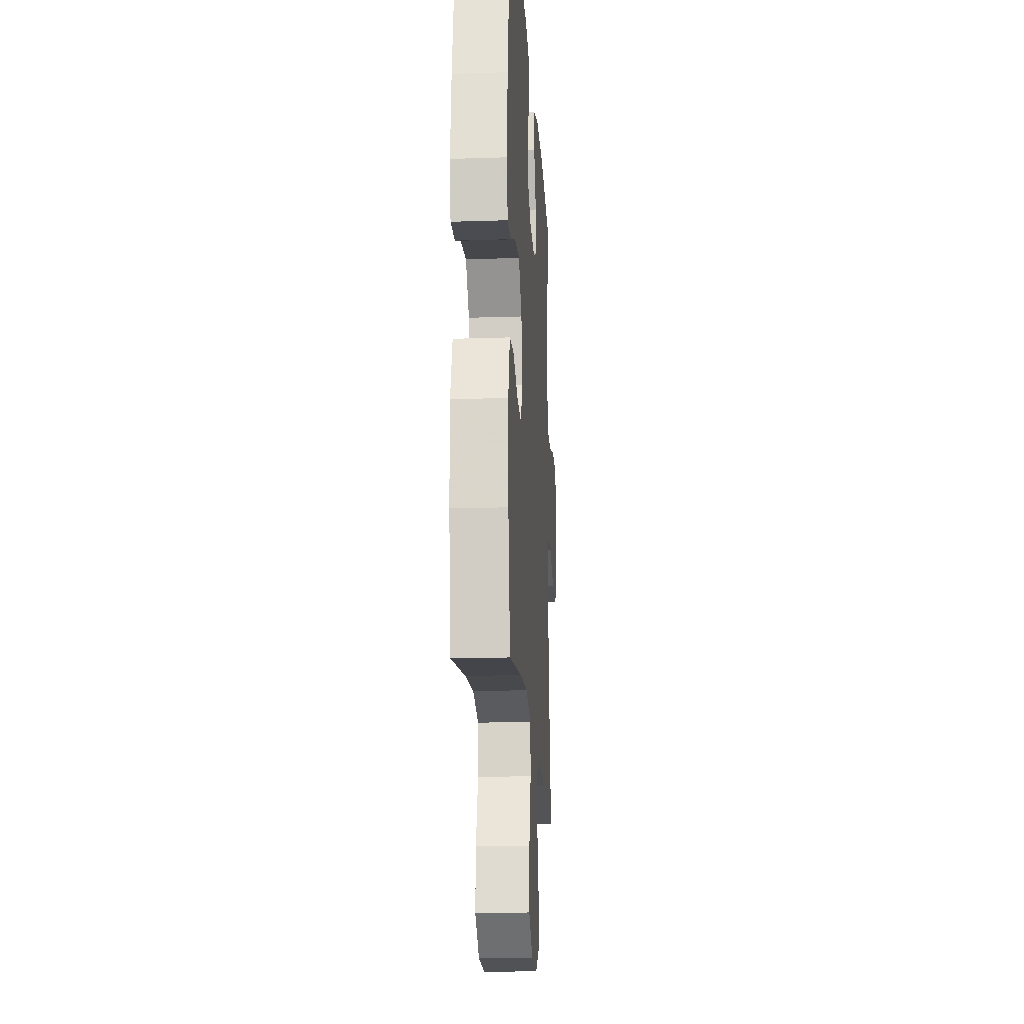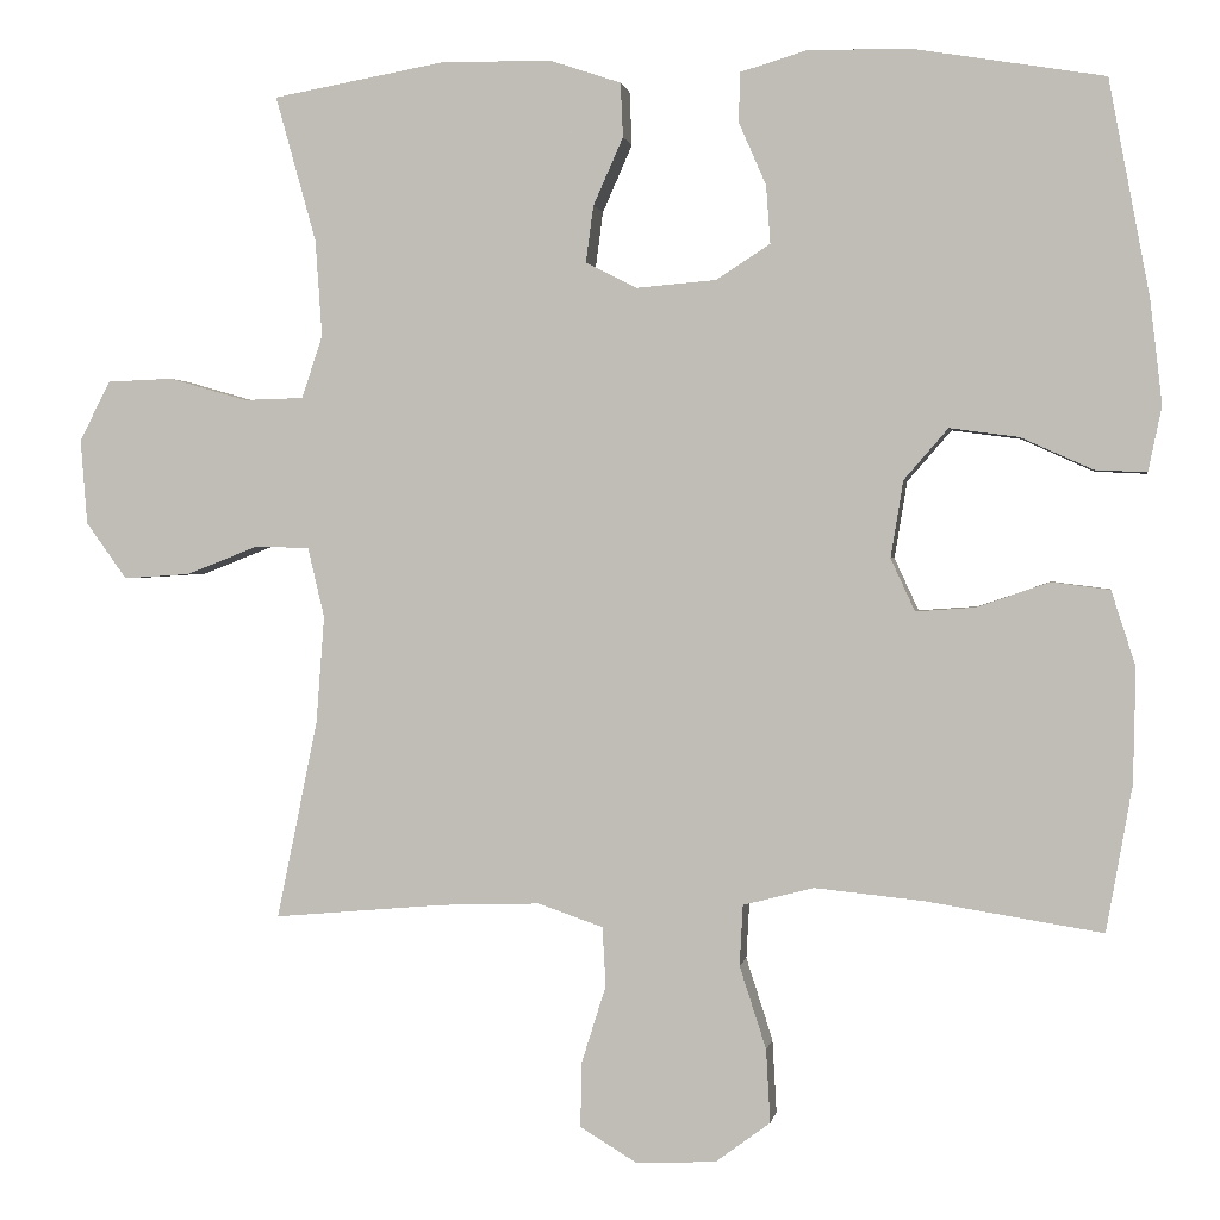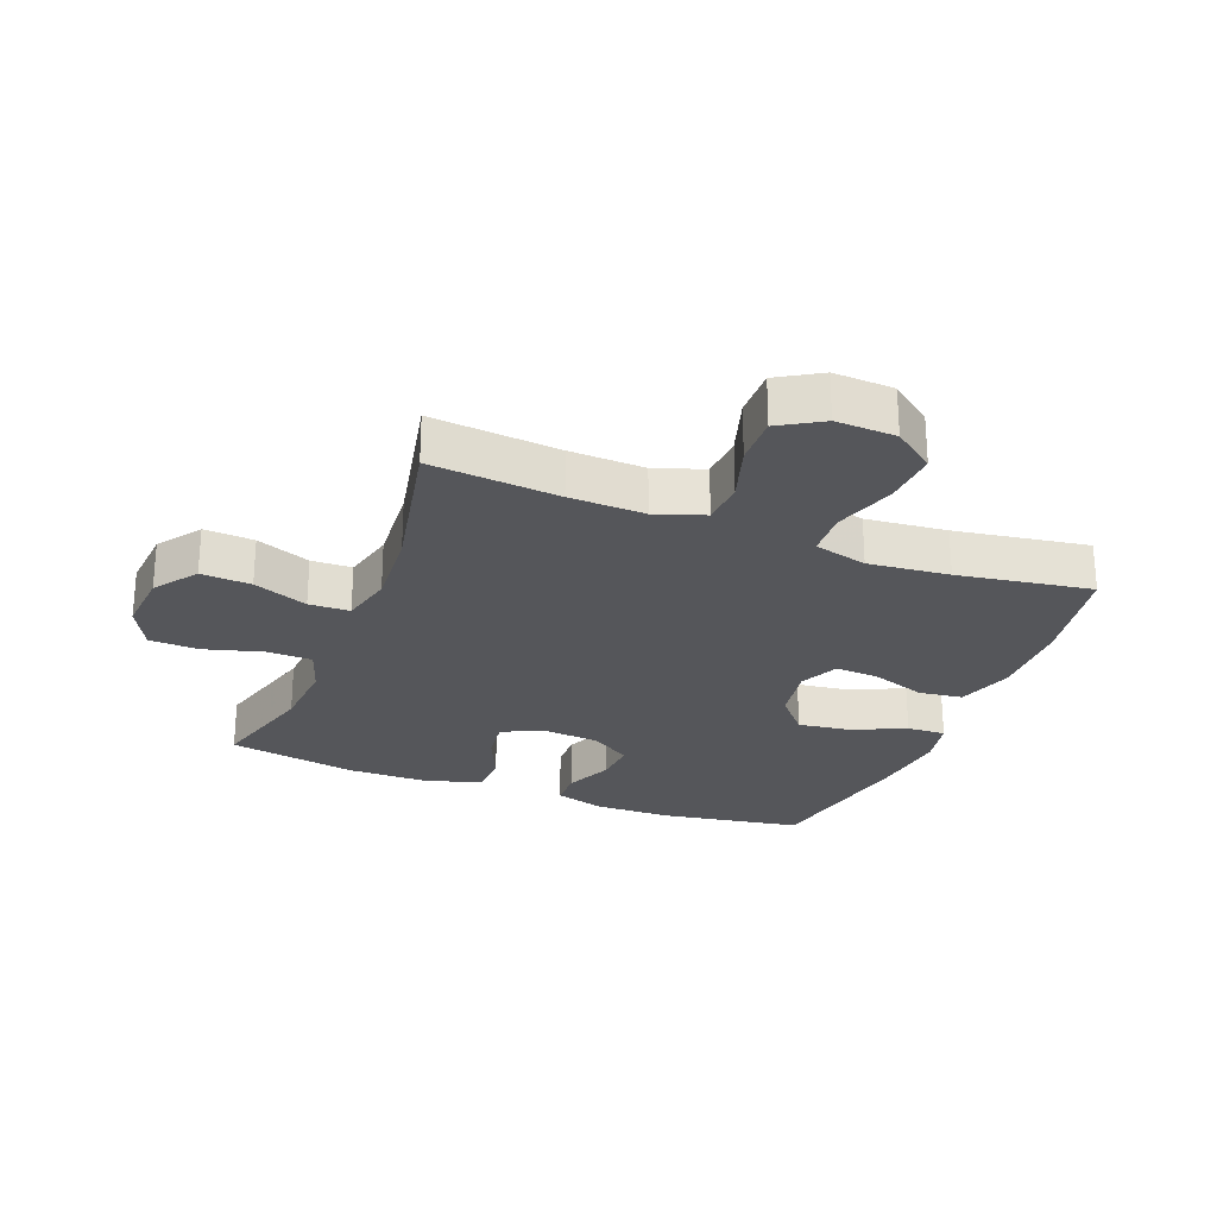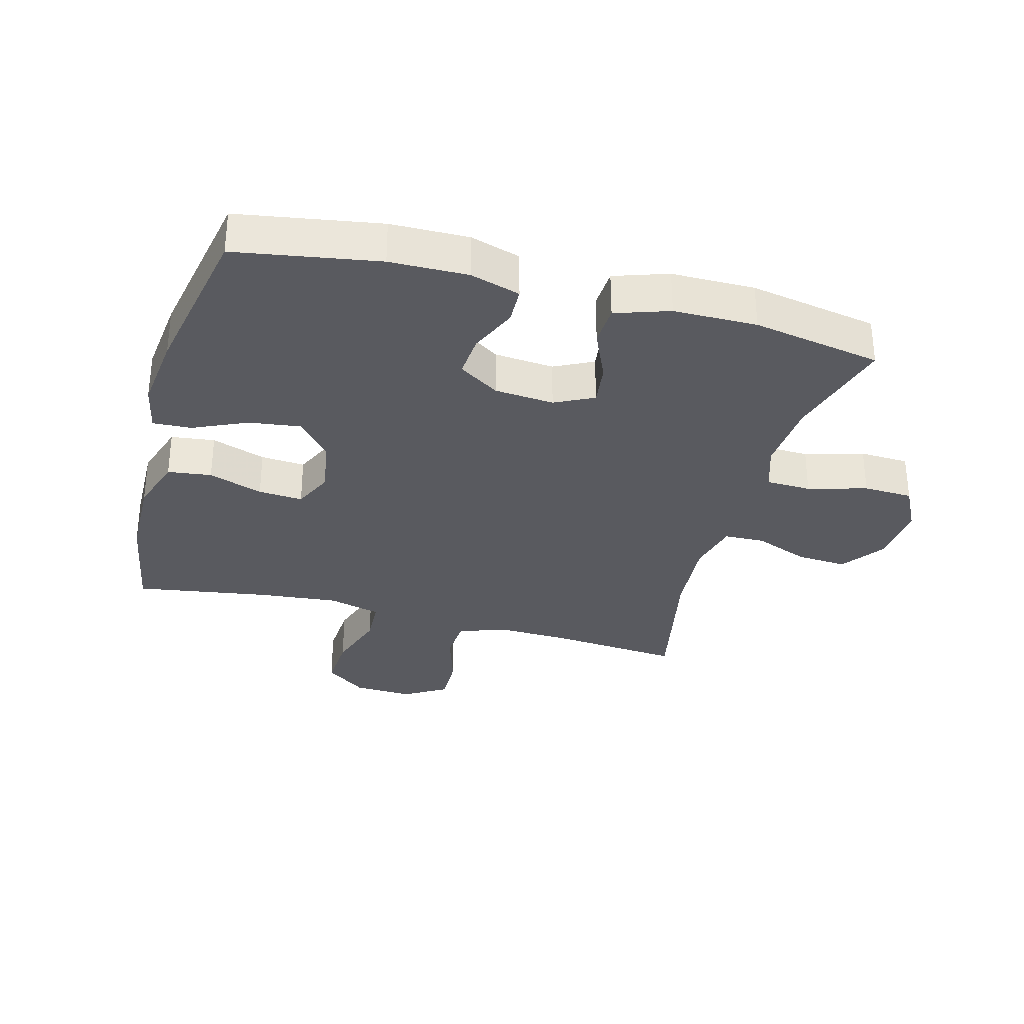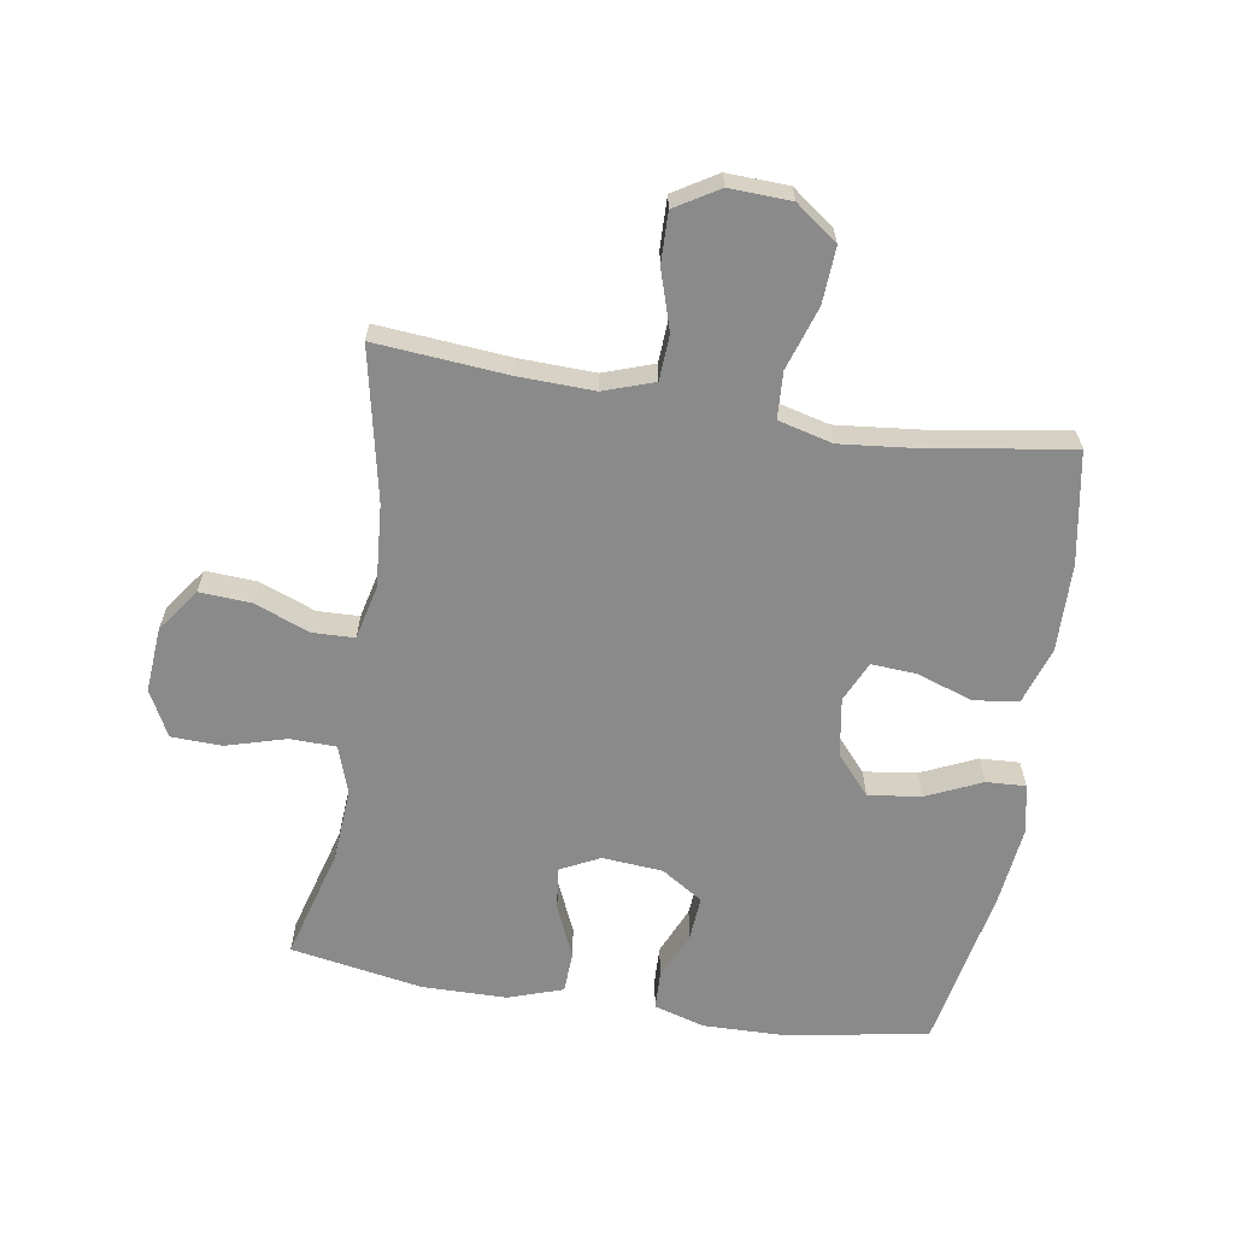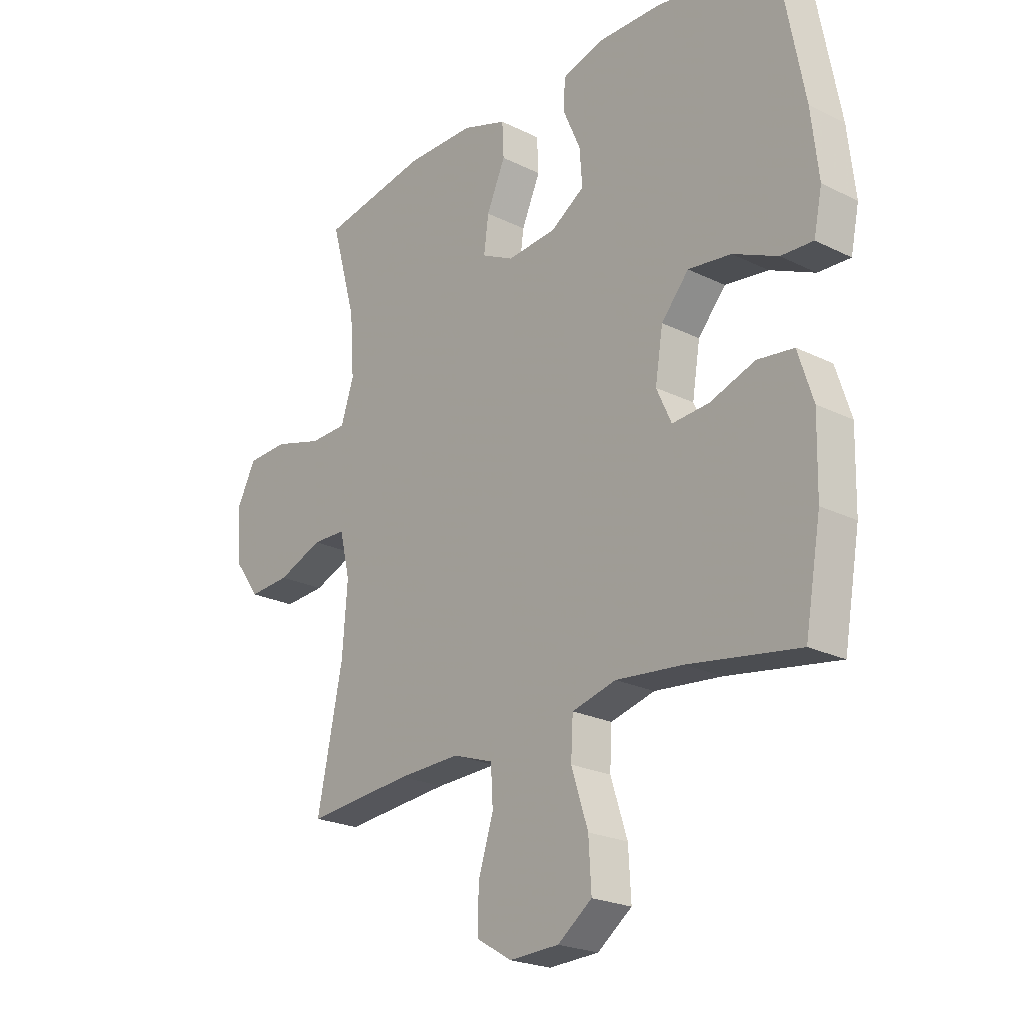
<metadata>
{"format":"obj","ext":"obj","renderer":"f3d","projection":"perspective","resolution":1024,"background":"white","views":[{"elev":-18.3,"azim":-86.4,"up":"+Z"},{"elev":1.1,"azim":-170.7,"up":"+Z"},{"elev":-25.9,"azim":158.6,"up":"+Y"},{"elev":-31.9,"azim":-15.2,"up":"+Y"},{"elev":-63.5,"azim":170.9,"up":"+Y"},{"elev":-22.7,"azim":-130.3,"up":"+Z"}]}
</metadata>
<code>
v -0.5 0.07 -0.5
v -0.531 0.07 -0.325
v -0.534 0.07 -0.188
v -0.505 0.07 -0.098
v -0.435 0.07 -0.089
v -0.348 0.07 -0.119
v -0.277 0.07 -0.124
v -0.248 0.07 -0.061
v -0.263 0.07 0.031
v -0.316 0.07 0.092
v -0.399 0.07 0.081
v -0.485 0.07 0.042
v -0.547 0.07 0.039
v -0.563 0.07 0.116
v -0.549 0.07 0.24
v -0.5 0.07 0.5
v -0.273 0.07 0.538
v -0.149 0.07 0.54
v -0.069 0.07 0.516
v -0.067 0.07 0.457
v -0.1 0.07 0.381
v -0.105 0.07 0.312
v -0.04 0.07 0.27
v 0.055 0.07 0.262
v 0.117 0.07 0.293
v 0.108 0.07 0.361
v 0.072 0.07 0.442
v 0.075 0.07 0.507
v 0.161 0.07 0.536
v 0.294 0.07 0.537
v 0.5 0.07 0.5
v 0.451 0.07 0.325
v 0.443 0.07 0.209
v 0.468 0.07 0.134
v 0.54 0.07 0.132
v 0.634 0.07 0.159
v 0.713 0.07 0.156
v 0.75 0.07 0.084
v 0.742 0.07 -0.018
v 0.693 0.07 -0.086
v 0.613 0.07 -0.081
v 0.526 0.07 -0.047
v 0.461 0.07 -0.049
v 0.441 0.07 -0.133
v 0.451 0.07 -0.263
v 0.5 0.07 -0.5
v 0.295 0.07 -0.482
v 0.175 0.07 -0.478
v 0.097 0.07 -0.505
v 0.093 0.07 -0.576
v 0.122 0.07 -0.668
v 0.124 0.07 -0.747
v 0.056 0.07 -0.788
v -0.04 0.07 -0.784
v -0.106 0.07 -0.735
v -0.101 0.07 -0.647
v -0.069 0.07 -0.548
v -0.073 0.07 -0.475
v -0.158 0.07 -0.453
v -0.287 0.07 -0.466
v -0.5 0 -0.5
v -0.531 0 -0.325
v -0.534 0 -0.188
v -0.505 0 -0.098
v -0.435 0 -0.089
v -0.348 0 -0.119
v -0.277 0 -0.124
v -0.248 0 -0.061
v -0.263 0 0.031
v -0.316 0 0.092
v -0.399 0 0.081
v -0.485 0 0.042
v -0.547 0 0.039
v -0.563 0 0.116
v -0.549 0 0.24
v -0.5 0 0.5
v -0.273 0 0.538
v -0.149 0 0.54
v -0.069 0 0.516
v -0.067 0 0.457
v -0.1 0 0.381
v -0.105 0 0.312
v -0.04 0 0.27
v 0.055 0 0.262
v 0.117 0 0.293
v 0.108 0 0.361
v 0.072 0 0.442
v 0.075 0 0.507
v 0.161 0 0.536
v 0.294 0 0.537
v 0.5 0 0.5
v 0.451 0 0.325
v 0.443 0 0.209
v 0.468 0 0.134
v 0.54 0 0.132
v 0.634 0 0.159
v 0.713 0 0.156
v 0.75 0 0.084
v 0.742 0 -0.018
v 0.693 0 -0.086
v 0.613 0 -0.081
v 0.526 0 -0.047
v 0.461 0 -0.049
v 0.441 0 -0.133
v 0.451 0 -0.263
v 0.5 0 -0.5
v 0.295 0 -0.482
v 0.175 0 -0.478
v 0.097 0 -0.505
v 0.093 0 -0.576
v 0.122 0 -0.668
v 0.124 0 -0.747
v 0.056 0 -0.788
v -0.04 0 -0.784
v -0.106 0 -0.735
v -0.101 0 -0.647
v -0.069 0 -0.548
v -0.073 0 -0.475
v -0.158 0 -0.453
v -0.287 0 -0.466
f 55 56 57
f 54 55 57
f 53 54 57
f 52 53 57
f 51 52 57
f 50 51 57
f 49 50 57 58
f 48 49 58 59
f 45 46 47
f 47 48 59
f 45 47 59
f 44 45 59
f 40 41 42
f 39 40 42
f 38 39 42
f 37 38 42
f 36 37 42
f 35 36 42
f 34 35 42 43
f 44 59 60
f 43 44 60
f 34 43 60
f 33 34 60
f 30 31 32
f 29 30 32
f 28 29 32
f 27 28 32
f 26 27 32
f 19 20 21
f 18 19 21
f 17 18 21
f 16 17 21
f 15 16 21
f 14 15 21
f 13 14 21
f 12 13 21
f 11 12 21
f 10 11 21 22
f 9 10 22 23
f 4 5 6
f 3 4 6
f 2 3 6
f 1 2 6
f 60 1 6
f 60 6 7
f 33 60 7 8
f 25 26 32 33
f 33 8 9
f 25 33 9
f 24 25 9
f 9 23 24
f 117 116 115
f 117 115 114
f 117 114 113
f 117 113 112
f 117 112 111
f 117 111 110
f 118 117 110 109
f 119 118 109 108
f 107 106 105
f 119 108 107
f 119 107 105
f 119 105 104
f 102 101 100
f 102 100 99
f 102 99 98
f 102 98 97
f 102 97 96
f 102 96 95
f 103 102 95 94
f 120 119 104
f 120 104 103
f 120 103 94
f 120 94 93
f 92 91 90
f 92 90 89
f 92 89 88
f 92 88 87
f 92 87 86
f 81 80 79
f 81 79 78
f 81 78 77
f 81 77 76
f 81 76 75
f 81 75 74
f 81 74 73
f 81 73 72
f 81 72 71
f 82 81 71 70
f 83 82 70 69
f 66 65 64
f 66 64 63
f 66 63 62
f 66 62 61
f 66 61 120
f 67 66 120
f 68 67 120 93
f 93 92 86 85
f 69 68 93
f 69 93 85
f 69 85 84
f 84 83 69
f 1 61 62 2
f 2 62 63 3
f 3 63 64 4
f 4 64 65 5
f 5 65 66 6
f 6 66 67 7
f 7 67 68 8
f 8 68 69 9
f 9 69 70 10
f 10 70 71 11
f 11 71 72 12
f 12 72 73 13
f 13 73 74 14
f 14 74 75 15
f 15 75 76 16
f 16 76 77 17
f 17 77 78 18
f 18 78 79 19
f 19 79 80 20
f 20 80 81 21
f 21 81 82 22
f 22 82 83 23
f 23 83 84 24
f 24 84 85 25
f 25 85 86 26
f 26 86 87 27
f 27 87 88 28
f 28 88 89 29
f 29 89 90 30
f 30 90 91 31
f 31 91 92 32
f 32 92 93 33
f 33 93 94 34
f 34 94 95 35
f 35 95 96 36
f 36 96 97 37
f 37 97 98 38
f 38 98 99 39
f 39 99 100 40
f 40 100 101 41
f 41 101 102 42
f 42 102 103 43
f 43 103 104 44
f 44 104 105 45
f 45 105 106 46
f 46 106 107 47
f 47 107 108 48
f 48 108 109 49
f 49 109 110 50
f 50 110 111 51
f 51 111 112 52
f 52 112 113 53
f 53 113 114 54
f 54 114 115 55
f 55 115 116 56
f 56 116 117 57
f 57 117 118 58
f 58 118 119 59
f 59 119 120 60
f 60 120 61 1

</code>
